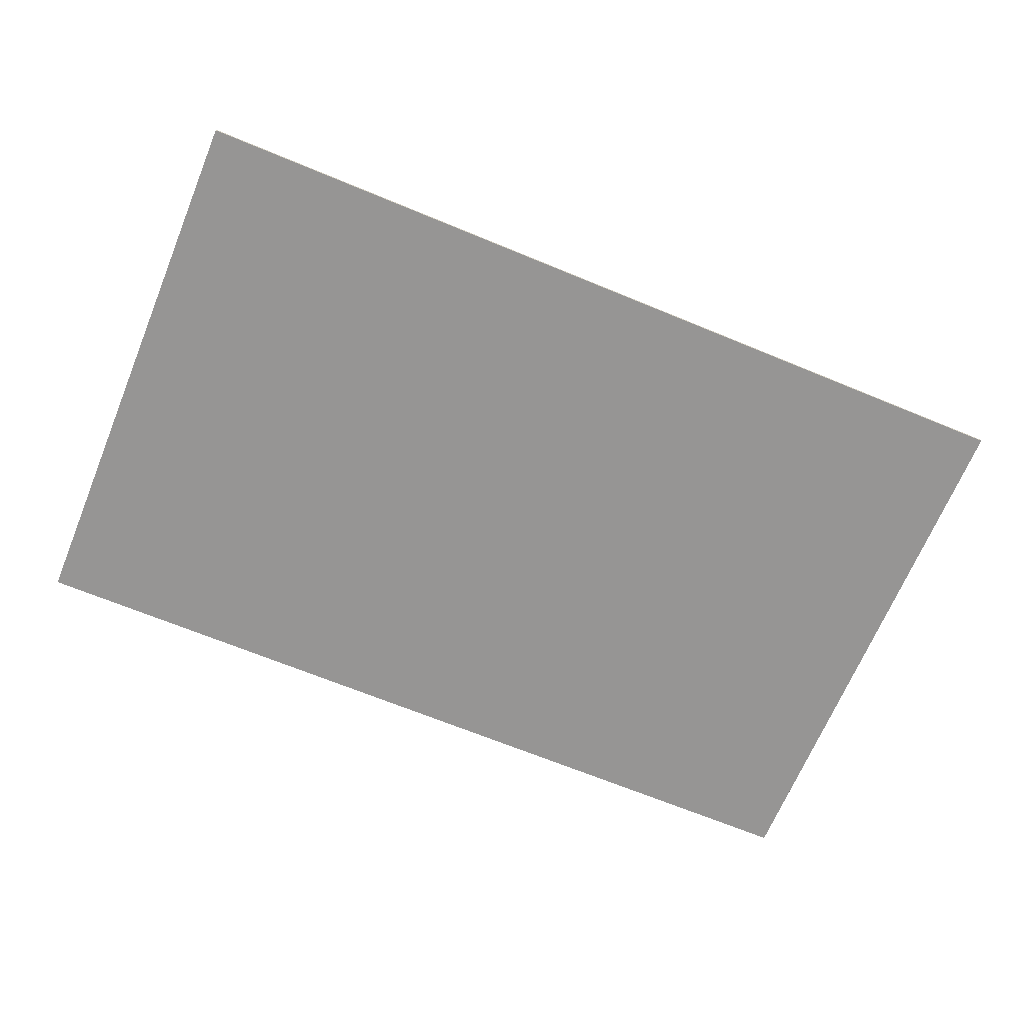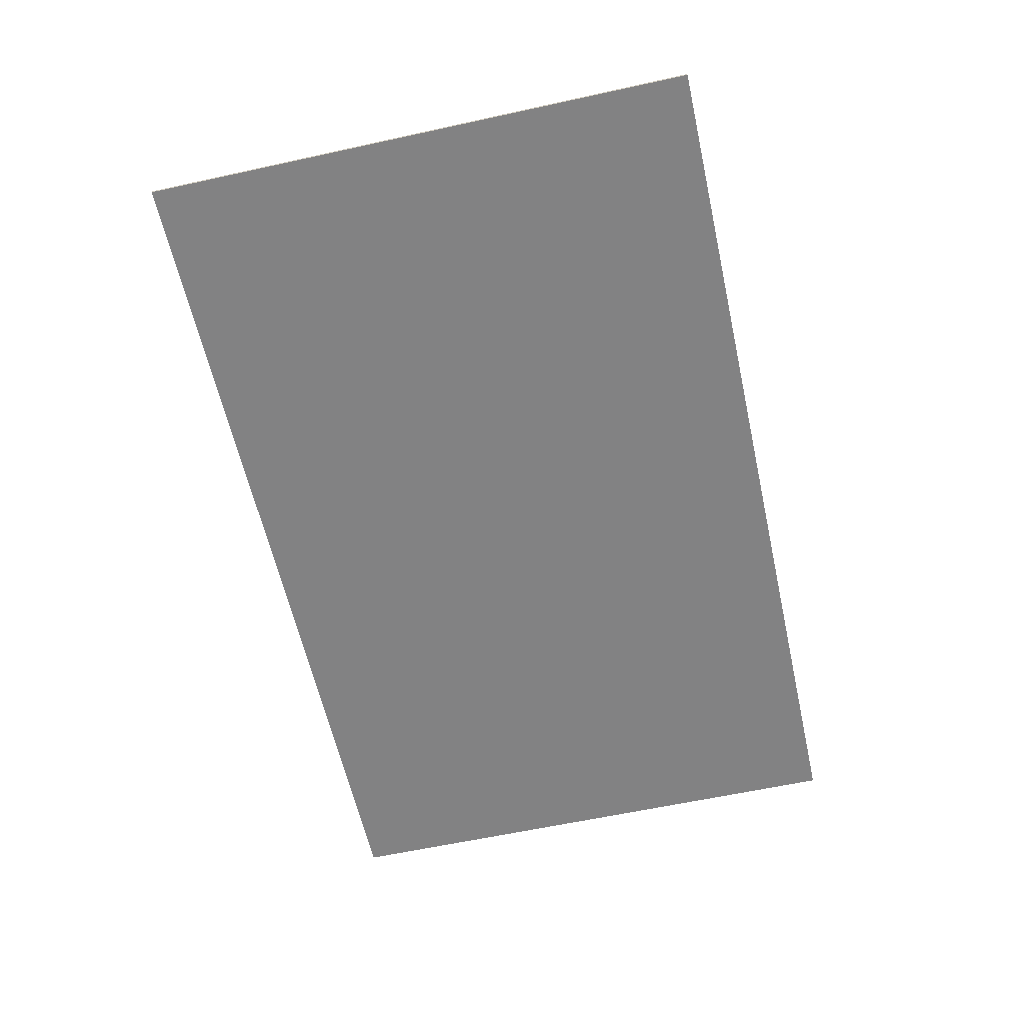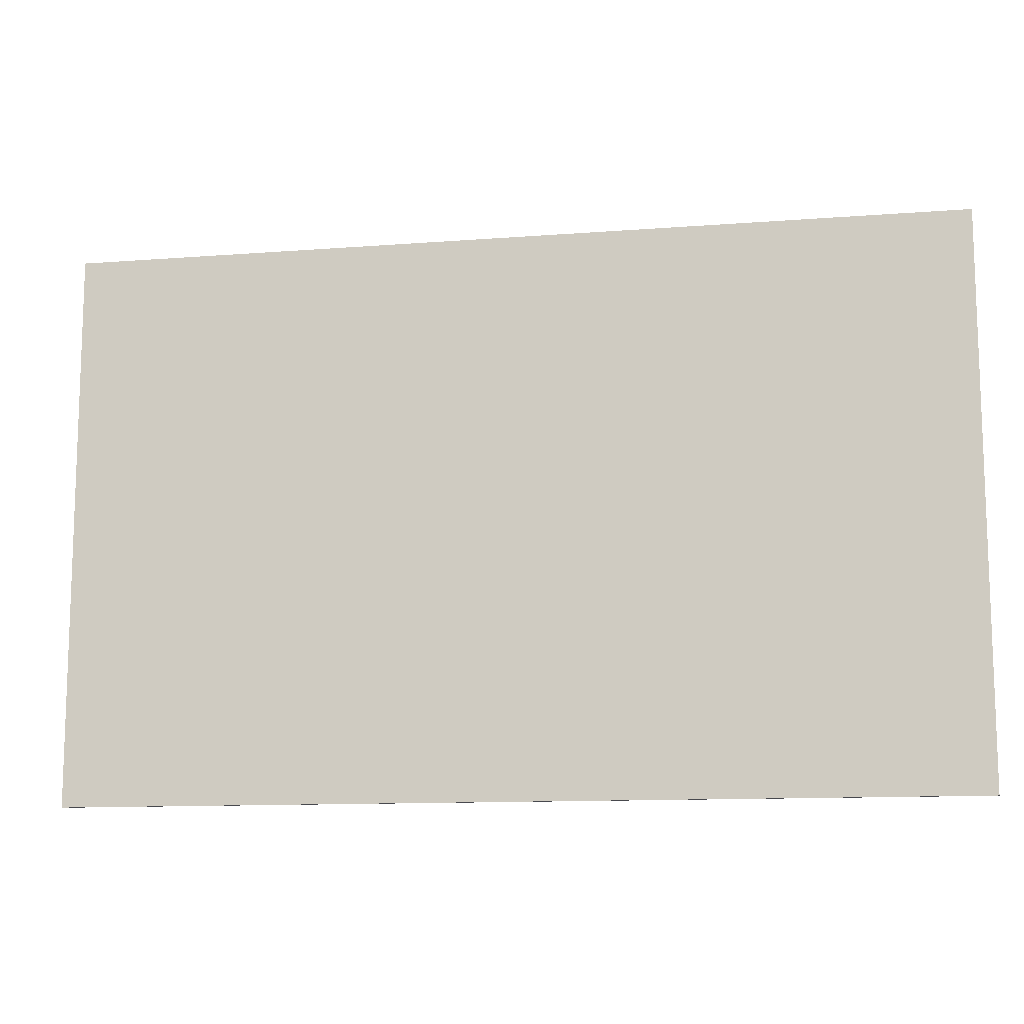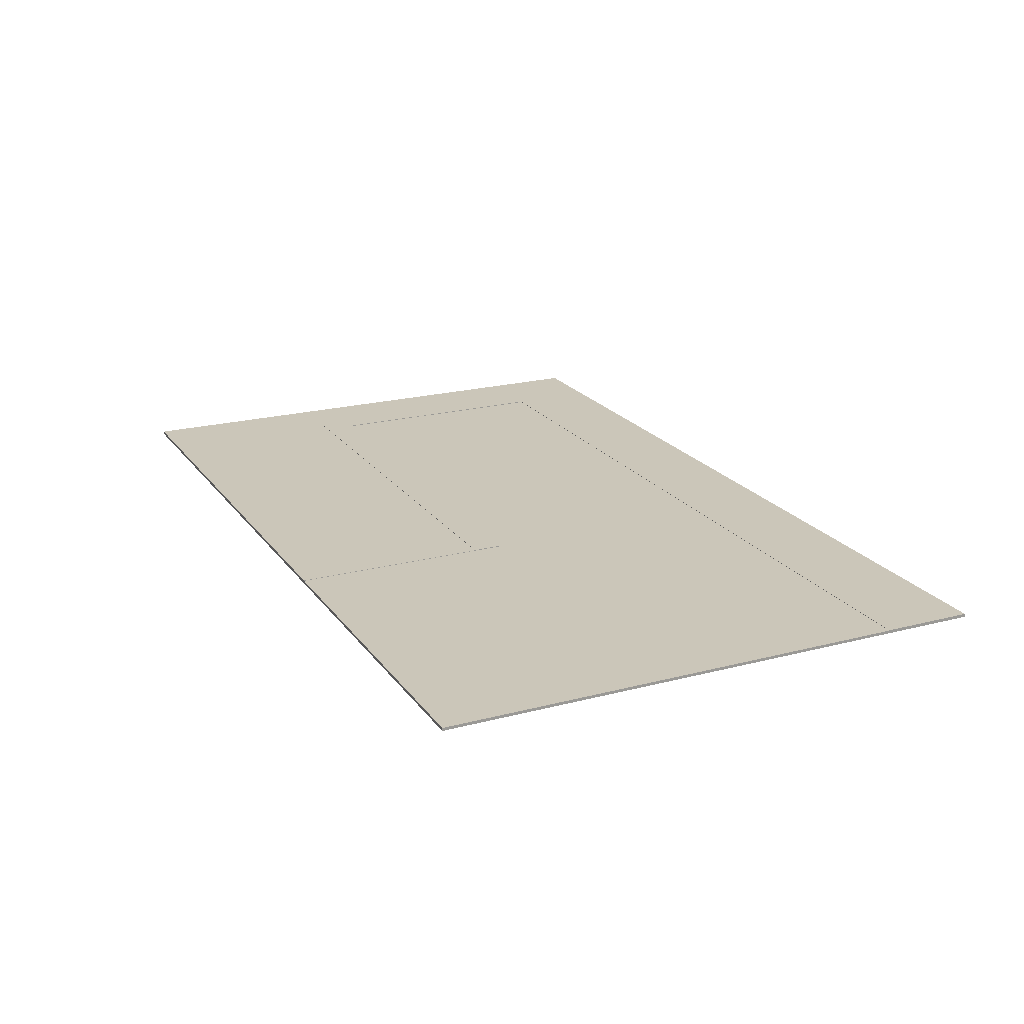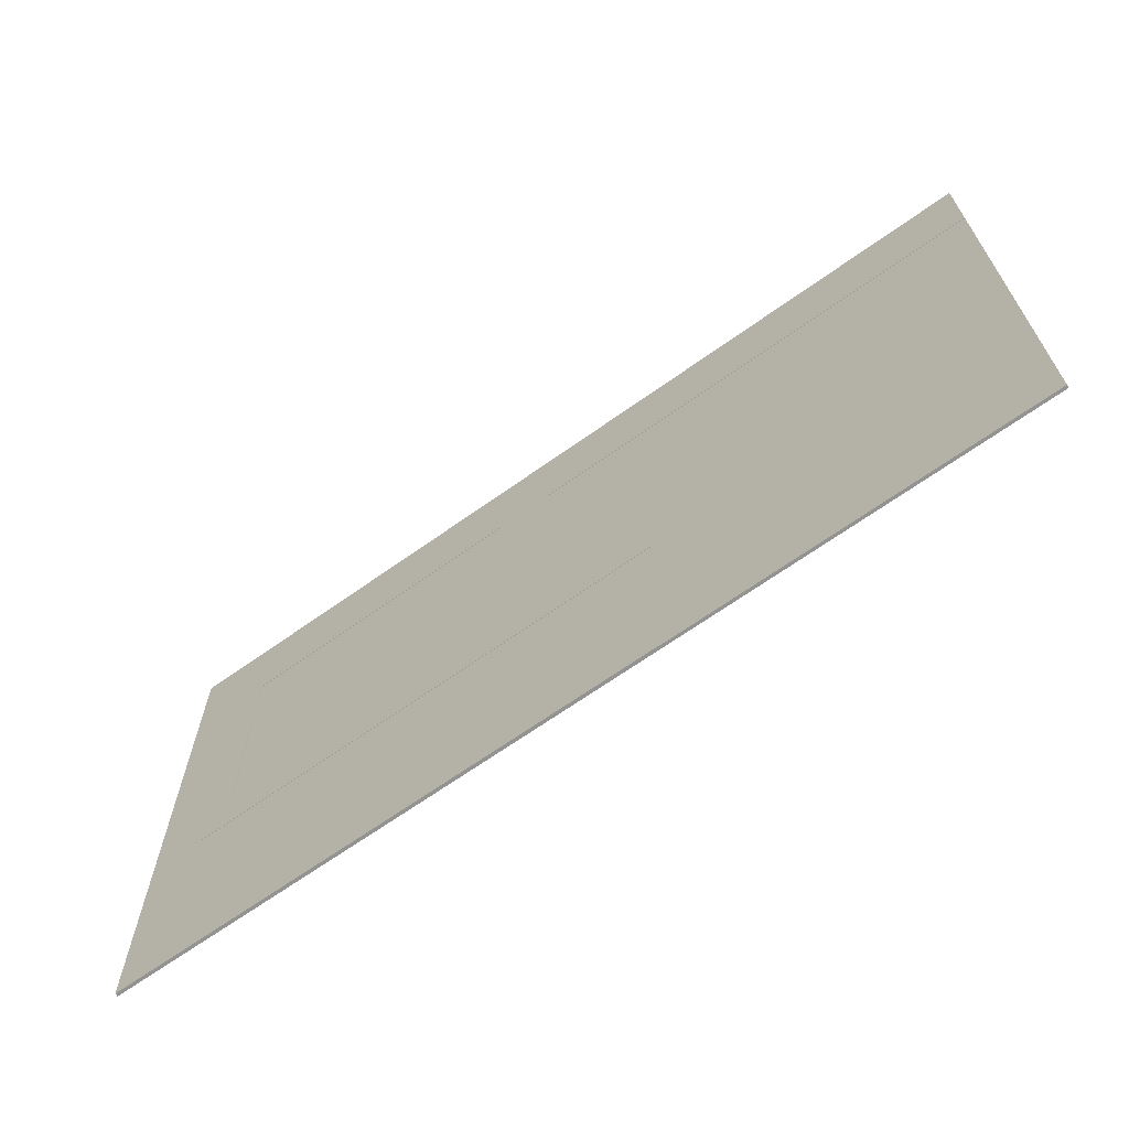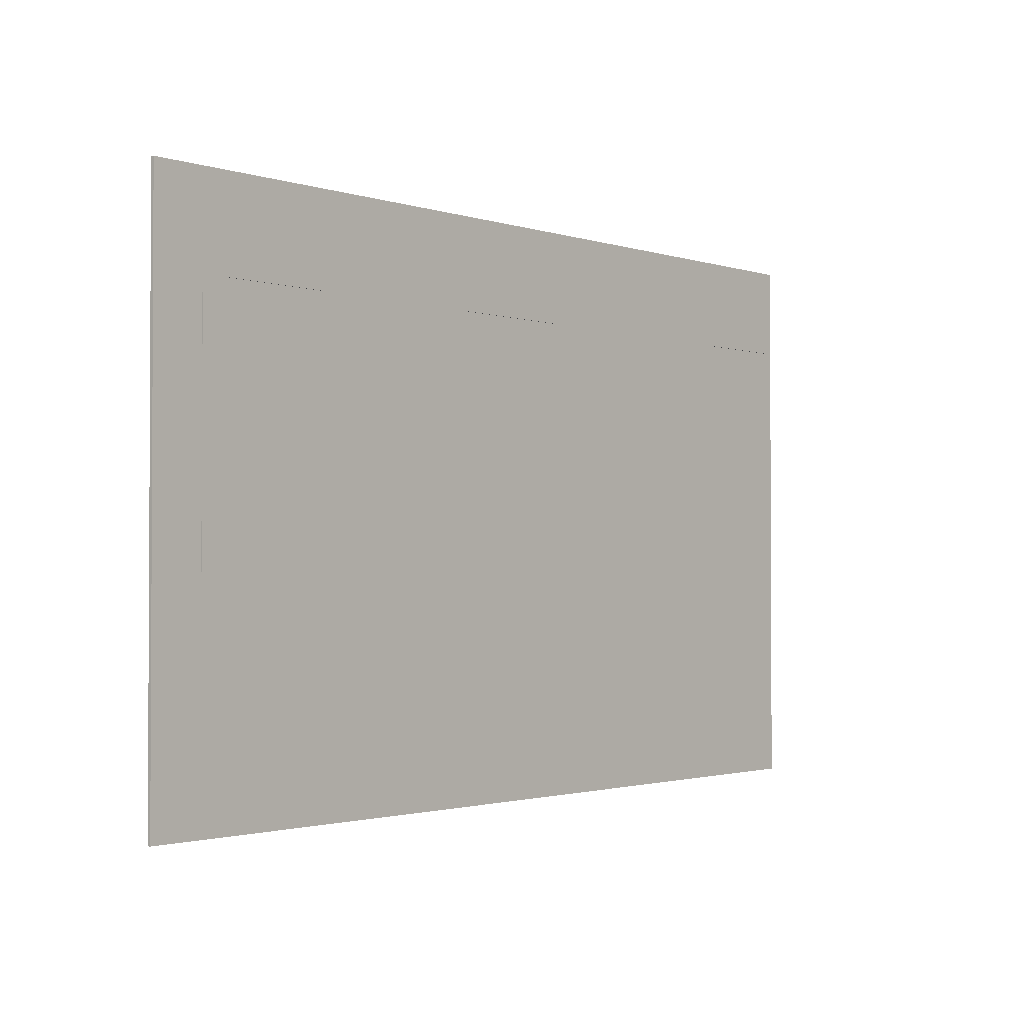
<metadata>
{"format":"obj","ext":"obj","renderer":"f3d","projection":"perspective","resolution":1024,"background":"white","views":[{"elev":-67.5,"azim":157.5,"up":"+Z"},{"elev":-60.9,"azim":-77.4,"up":"+Z"},{"elev":-11.8,"azim":-169.5,"up":"+Y"},{"elev":20.8,"azim":64.6,"up":"+Z"},{"elev":-66.7,"azim":35.6,"up":"+Y"},{"elev":-1.7,"azim":-49.4,"up":"+Y"}]}
</metadata>
<code>
v -285.7 -779.6 -10
v -285.7 1193 -10
v 2883 1193 -10
v 2883 -779.6 -10
v -285.7 1193 1
v -285.7 1193 -10
v -285.7 -779.6 -10
v -285.7 -779.6 1
v 2883 1193 1
v 2883 1193 -10
v -285.7 1193 -10
v -285.7 1193 1
v 2883 873.3 0
v 2883 -779.6 0
v 2883 -779.6 -10
v 2883 1193 -10
v 2883 1193 1
v 2883 873.3 1
v 0 873.3 1
v 0 873.3 0
v 2883 873.3 0
v 2883 873.3 1
v 1619 -779.6 0
v 1619 0 0
v 1619 0 2
v 1619 -100 2
v 1619 -100 1
v 1619 -779.6 1
v -285.7 -779.6 1
v -285.7 -779.6 -10
v 2883 -779.6 -10
v 2883 -779.6 0
v 1619 -779.6 0
v 1619 -779.6 1
v 0 873.3 0
v 0 0 0
v 1619 0 0
v 1619 -779.6 0
v 2883 -779.6 0
v 2883 873.3 0
v -100 873.3 1
v 0 873.3 1
v 2883 873.3 1
v 2883 1193 1
v -285.7 1193 1
v -285.7 -779.6 1
v 1619 -779.6 1
v 1619 -100 1
v -100 -100 1
v -100 873.3 2
v -100 -100 2
v 1619 -100 2
v 1619 0 2
v 0 0 2
v 0 873.3 2
v -100 -100 1
v 1619 -100 1
v 1619 -100 2
v -100 -100 2
v 1619 0 0
v 0 0 0
v 0 0 2
v 1619 0 2
v 0 0 0
v 0 873.3 0
v 0 873.3 1
v 0 873.3 2
v 0 0 2
v -100 873.3 1
v -100 -100 1
v -100 -100 2
v -100 873.3 2
v 0 873.3 1
v -100 873.3 1
v -100 873.3 2
v 0 873.3 2
f 2 3 1
f 1 3 4
f 6 7 5
f 5 7 8
f 10 11 9
f 9 11 12
f 14 15 13
f 13 15 16
f 13 16 17
f 17 18 13
f 20 21 19
f 19 21 22
f 28 23 27
f 27 23 24
f 27 24 25
f 25 26 27
f 34 29 33
f 33 29 30
f 33 30 31
f 31 32 33
f 36 37 35
f 35 37 40
f 40 37 39
f 39 37 38
f 49 41 45
f 45 41 42
f 45 42 44
f 44 42 43
f 45 46 49
f 49 46 47
f 49 47 48
f 55 50 54
f 54 50 51
f 54 51 52
f 52 53 54
f 56 57 59
f 59 57 58
f 60 61 63
f 63 61 62
f 65 66 64
f 64 66 68
f 68 66 67
f 69 70 72
f 72 70 71
f 73 74 76
f 76 74 75

</code>
